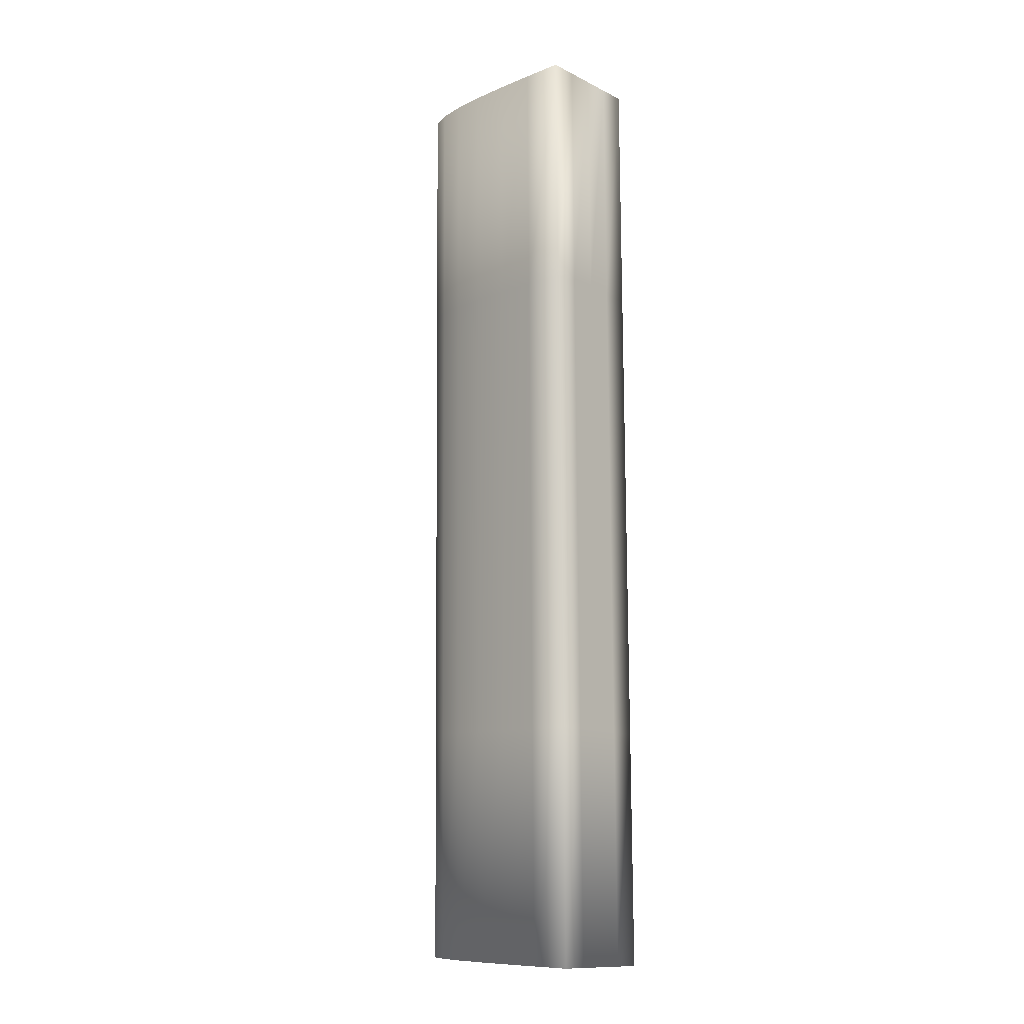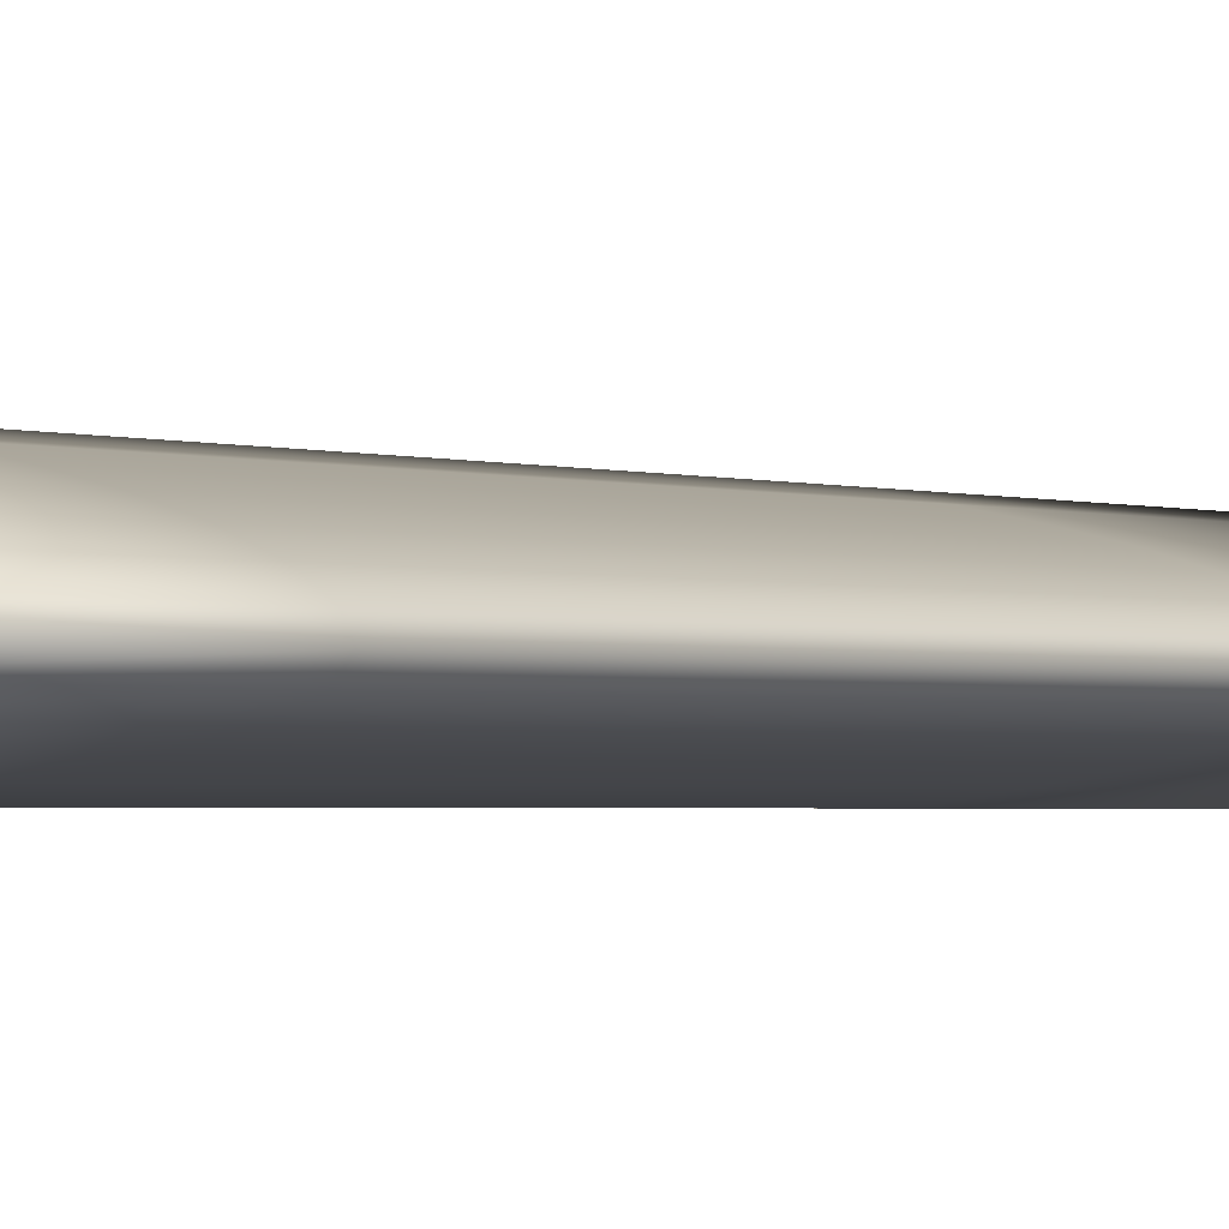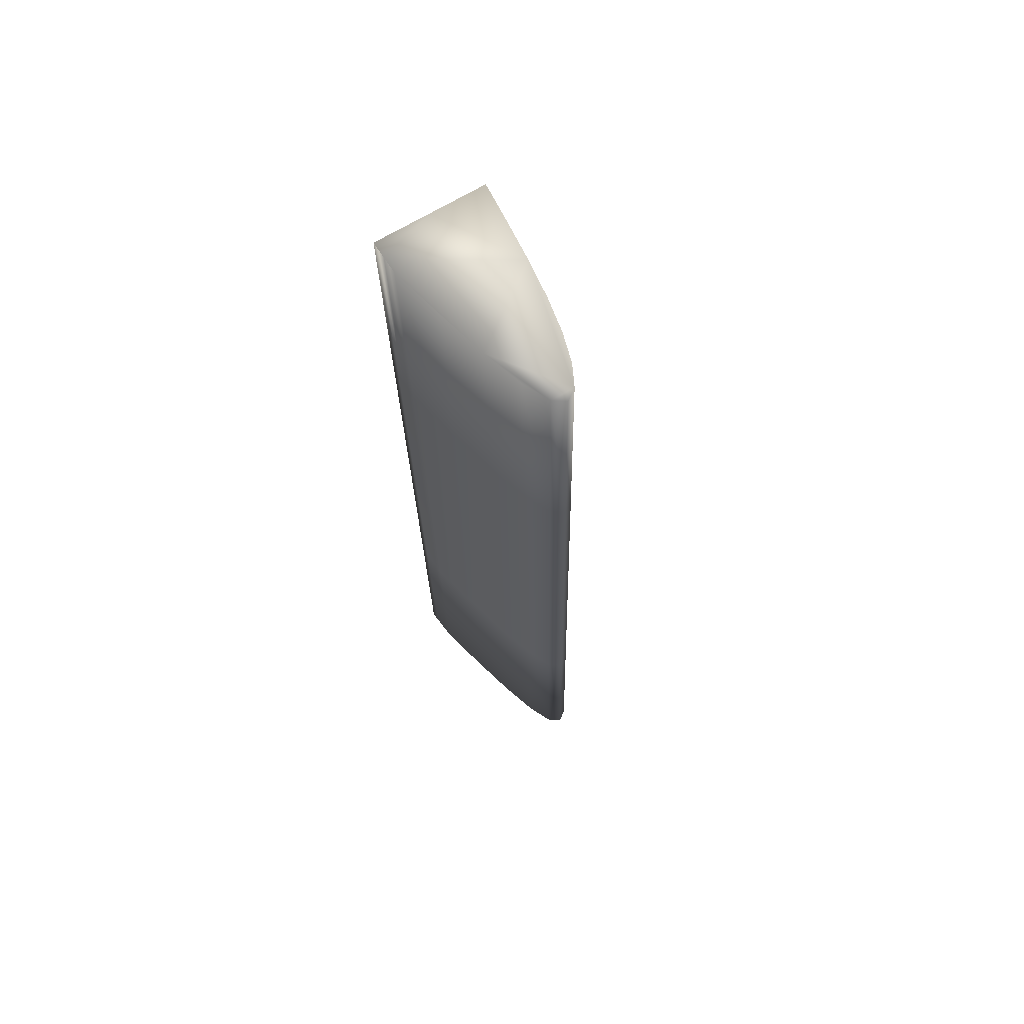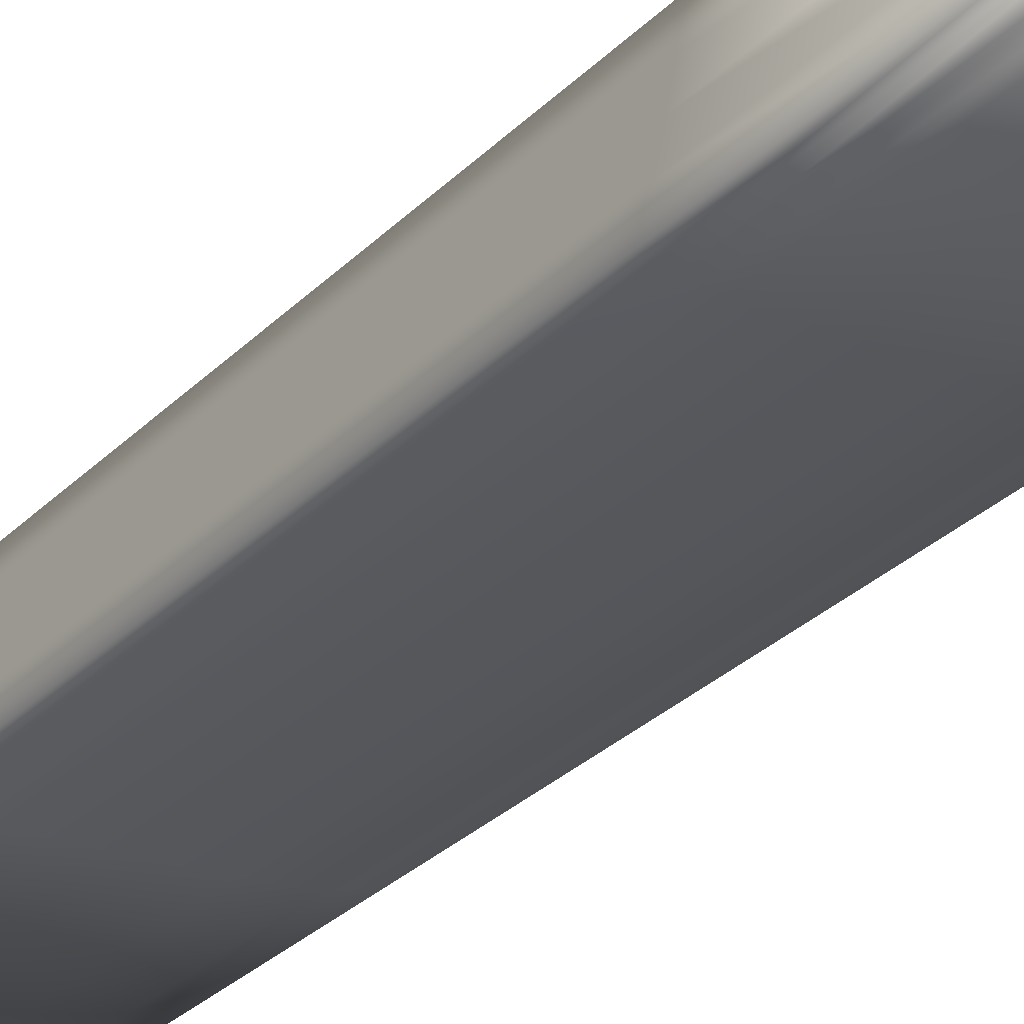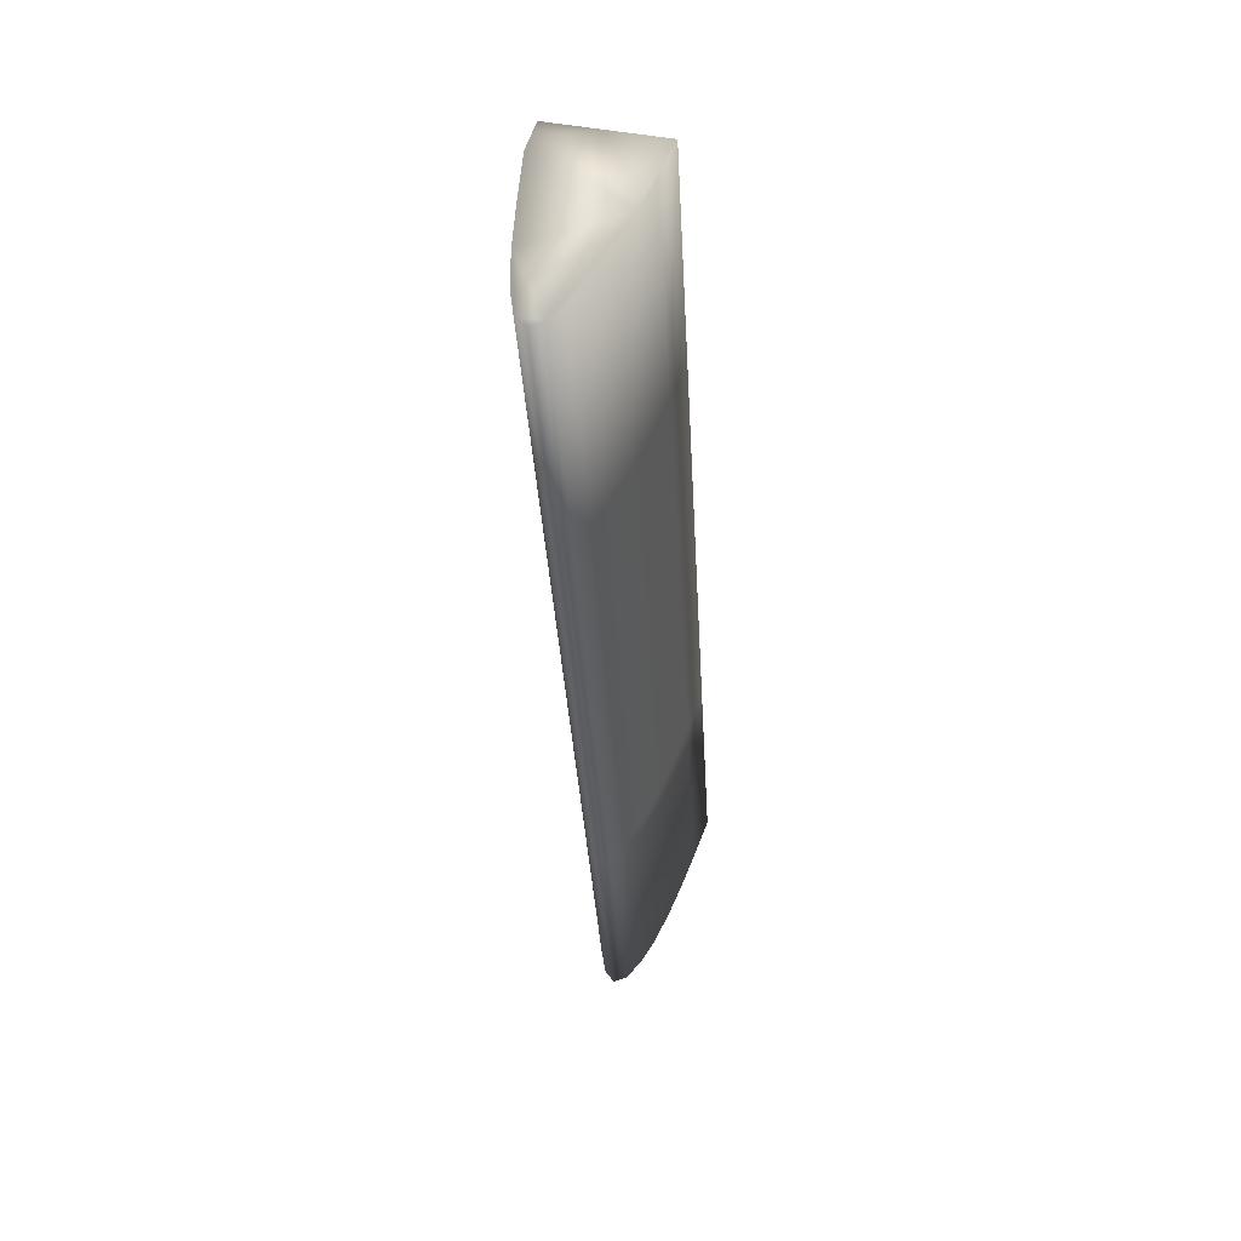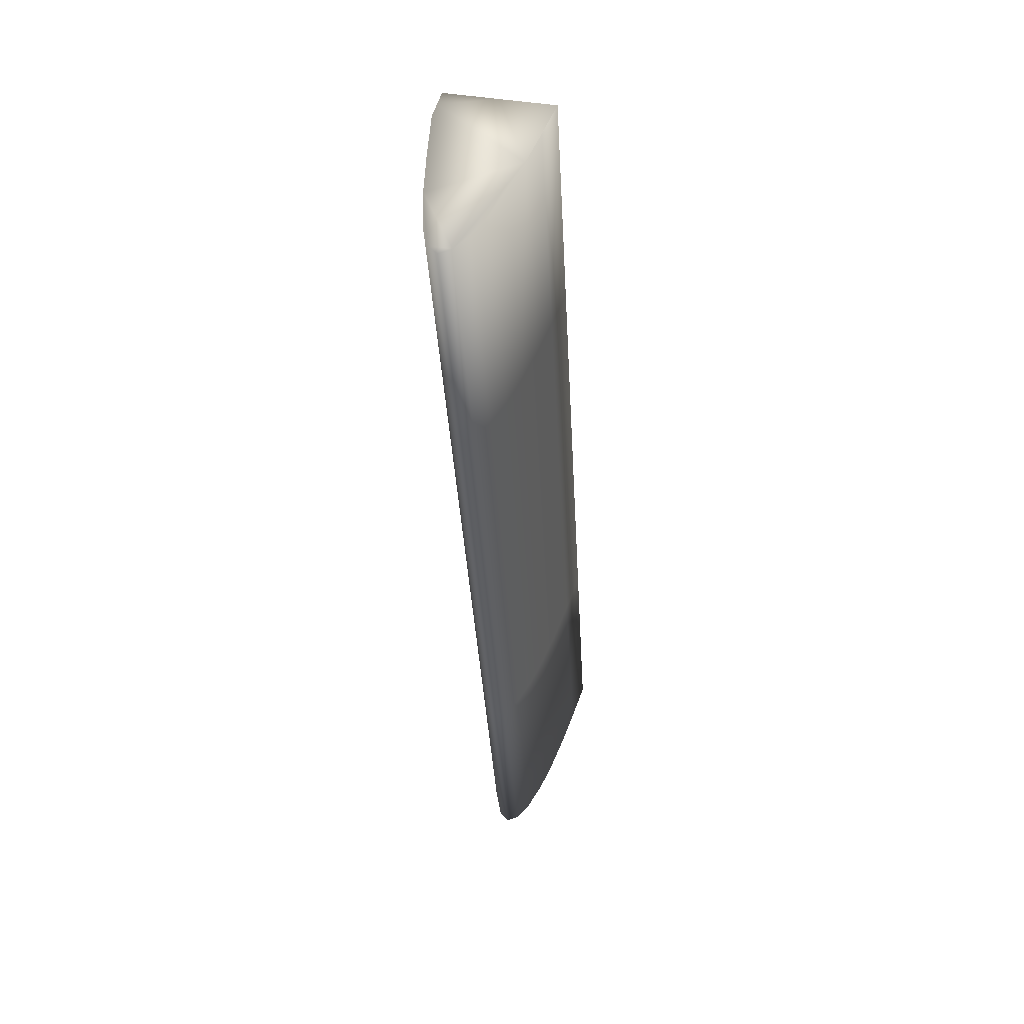
<metadata>
{"format":"obj","ext":"obj","renderer":"f3d","projection":"perspective","resolution":1024,"background":"white","views":[{"elev":-6.8,"azim":-148.3,"up":"+Z"},{"elev":-5.8,"azim":42.8,"up":"+Y"},{"elev":63.6,"azim":50.5,"up":"+Z"},{"elev":-33.1,"azim":-32.6,"up":"+Y"},{"elev":50.4,"azim":97.6,"up":"+Z"},{"elev":48.4,"azim":96.7,"up":"+Z"}]}
</metadata>
<code>
o Right_Aileron_Cube.019
v 0.3175 3.824 -5.45
v 0.5878 3.966 -5.445
v 0.6672 3.875 -5.453
v 0.281 4.045 -5.432
v 0.2448 3.828 -5.449
v 0.6605 3.864 -3.56
v 0.7454 3.768 -3.568
v 0.3539 3.95 -3.547
v 0.3176 3.732 -3.563
v 0.3879 3.723 -3.565
v 0.6423 3.89 -4.031
v 0.6241 3.915 -4.503
v 0.6059 3.94 -4.974
v 0.7259 3.794 -4.039
v 0.7063 3.821 -4.511
v 0.6868 3.848 -4.982
v 0.3357 3.974 -4.018
v 0.3175 3.998 -4.49
v 0.2992 4.021 -4.961
v 0.2994 3.756 -4.034
v 0.2812 3.78 -4.506
v 0.263 3.804 -4.977
v 0.365 4.027 -5.436
v 0.4461 4.008 -5.439
v 0.5214 3.988 -5.442
v 0.6125 3.858 -5.453
v 0.5297 3.845 -5.453
v 0.4283 3.834 -5.452
v 0.2993 3.825 -5.45
v 0.2811 3.826 -5.45
v 0.263 3.827 -5.449
v 0.6413 3.942 -5.448
v 0.6765 3.918 -5.451
v 0.6873 3.895 -5.452
v 0.4054 3.864 -5.449
v 0.4675 3.899 -5.448
v 0.5275 3.933 -5.447
v 0.272 3.991 -5.436
v 0.2629 3.936 -5.441
v 0.2539 3.882 -5.445
v 0.3351 3.799 -4.979
v 0.3527 3.774 -4.508
v 0.3703 3.748 -4.036
v 0.3448 3.896 -3.551
v 0.3357 3.841 -3.555
v 0.3267 3.787 -3.559
v 0.7156 3.839 -3.563
v 0.7526 3.813 -3.565
v 0.7649 3.789 -3.567
v 0.3703 3.725 -3.564
v 0.3527 3.728 -3.564
v 0.3352 3.73 -3.563
v 0.69 3.752 -3.568
v 0.6055 3.74 -3.567
v 0.5015 3.731 -3.566
v 0.4373 3.93 -3.55
v 0.518 3.91 -3.554
v 0.5934 3.888 -3.557
v 0.5754 3.913 -4.028
v 0.5574 3.938 -4.5
v 0.5394 3.963 -4.971
v 0.5 3.934 -4.025
v 0.4821 3.959 -4.496
v 0.4641 3.983 -4.968
v 0.4192 3.954 -4.022
v 0.4011 3.978 -4.493
v 0.3831 4.003 -4.964
v 0.4832 3.757 -4.038
v 0.4649 3.782 -4.509
v 0.4466 3.808 -4.98
v 0.5865 3.766 -4.039
v 0.5676 3.792 -4.51
v 0.5486 3.819 -4.981
v 0.6706 3.778 -4.039
v 0.6512 3.805 -4.511
v 0.6319 3.832 -4.982
v 0.3171 3.754 -4.035
v 0.2991 3.778 -4.506
v 0.281 3.802 -4.978
v 0.3348 3.752 -4.035
v 0.3169 3.777 -4.507
v 0.299 3.801 -4.978
v 0.3526 3.75 -4.036
v 0.3348 3.775 -4.507
v 0.3171 3.8 -4.979
v 0.7455 3.815 -4.038
v 0.7261 3.842 -4.51
v 0.7067 3.868 -4.981
v 0.7336 3.839 -4.036
v 0.7146 3.865 -4.508
v 0.6956 3.892 -4.979
v 0.697 3.865 -4.034
v 0.6784 3.891 -4.505
v 0.6599 3.916 -4.977
v 0.5635 3.887 -5.451
v 0.6206 3.88 -5.452
v 0.5498 3.869 -5.452
v 0.4748 3.864 -5.451
v 0.5223 3.892 -5.45
v 0.579 3.917 -5.449
v 0.6131 3.9 -5.451
v 0.3396 3.977 -5.439
v 0.4057 3.963 -5.442
v 0.4687 3.948 -5.444
v 0.3141 3.927 -5.442
v 0.3648 3.917 -5.444
v 0.415 3.908 -5.446
v 0.2886 3.877 -5.446
v 0.3232 3.872 -5.447
v 0.359 3.867 -5.448
v 0.2902 3.967 -4.965
v 0.2811 3.913 -4.969
v 0.2721 3.858 -4.973
v 0.3084 3.943 -4.494
v 0.2993 3.889 -4.498
v 0.2903 3.834 -4.502
v 0.3266 3.919 -4.022
v 0.3175 3.865 -4.026
v 0.3085 3.81 -4.03
f 60 62 59
f 61 63 60
f 63 65 62
f 64 66 63
f 11 58 6
f 12 59 11
f 13 60 12
f 2 61 13
f 25 64 61
f 24 67 64
f 23 19 67
f 67 18 66
f 66 17 65
f 65 8 56
f 62 56 57
f 59 57 58
f 68 72 71
f 69 73 72
f 71 75 74
f 72 76 75
f 10 68 55
f 43 69 68
f 42 70 69
f 41 28 70
f 70 27 73
f 73 26 76
f 76 3 16
f 75 16 15
f 74 15 14
f 53 14 7
f 54 74 53
f 55 71 54
f 77 81 80
f 78 82 81
f 80 84 83
f 81 85 84
f 9 77 52
f 20 78 77
f 21 79 78
f 22 31 79
f 79 30 82
f 82 29 85
f 85 1 41
f 84 41 42
f 83 42 43
f 50 43 10
f 51 83 50
f 52 80 51
f 87 89 86
f 88 90 87
f 90 92 89
f 91 93 90
f 7 86 49
f 14 87 86
f 15 88 87
f 16 34 88
f 34 91 88
f 33 94 91
f 32 13 94
f 94 12 93
f 93 11 92
f 92 6 47
f 89 47 48
f 86 48 49
f 96 95 101
f 99 97 98
f 100 95 99
f 3 96 34
f 26 97 96
f 96 33 34
f 35 28 1
f 36 98 35
f 98 27 28
f 2 100 37
f 32 101 100
f 37 99 36
f 102 106 105
f 103 107 106
f 105 109 108
f 106 110 109
f 4 102 38
f 23 103 102
f 24 104 103
f 25 37 104
f 104 36 107
f 107 35 110
f 110 1 29
f 109 29 30
f 108 30 31
f 40 31 5
f 39 108 40
f 38 105 39
f 111 115 114
f 112 116 115
f 114 118 117
f 115 119 118
f 4 111 19
f 38 112 111
f 39 113 112
f 40 22 113
f 113 21 116
f 116 20 119
f 119 9 46
f 118 46 45
f 117 45 44
f 17 44 8
f 18 117 17
f 19 114 18
f 51 54 57
f 60 63 62
f 61 64 63
f 63 66 65
f 64 67 66
f 11 59 58
f 12 60 59
f 13 61 60
f 2 25 61
f 25 24 64
f 24 23 67
f 23 4 19
f 67 19 18
f 66 18 17
f 65 17 8
f 62 65 56
f 59 62 57
f 68 69 72
f 69 70 73
f 71 72 75
f 72 73 76
f 10 43 68
f 43 42 69
f 42 41 70
f 41 1 28
f 70 28 27
f 73 27 26
f 76 26 3
f 75 76 16
f 74 75 15
f 53 74 14
f 54 71 74
f 55 68 71
f 77 78 81
f 78 79 82
f 80 81 84
f 81 82 85
f 9 20 77
f 20 21 78
f 21 22 79
f 22 5 31
f 79 31 30
f 82 30 29
f 85 29 1
f 84 85 41
f 83 84 42
f 50 83 43
f 51 80 83
f 52 77 80
f 87 90 89
f 88 91 90
f 90 93 92
f 91 94 93
f 7 14 86
f 14 15 87
f 15 16 88
f 16 3 34
f 34 33 91
f 33 32 94
f 32 2 13
f 94 13 12
f 93 12 11
f 92 11 6
f 89 92 47
f 86 89 48
f 96 97 95
f 99 95 97
f 100 101 95
f 3 26 96
f 26 27 97
f 96 101 33
f 35 98 28
f 36 99 98
f 98 97 27
f 2 32 100
f 32 33 101
f 37 100 99
f 102 103 106
f 103 104 107
f 105 106 109
f 106 107 110
f 4 23 102
f 23 24 103
f 24 25 104
f 25 2 37
f 104 37 36
f 107 36 35
f 110 35 1
f 109 110 29
f 108 109 30
f 40 108 31
f 39 105 108
f 38 102 105
f 111 112 115
f 112 113 116
f 114 115 118
f 115 116 119
f 4 38 111
f 38 39 112
f 39 40 113
f 40 5 22
f 113 22 21
f 116 21 20
f 119 20 9
f 118 119 46
f 117 118 45
f 17 117 44
f 18 114 117
f 19 111 114
f 8 44 45
f 45 46 9
f 9 52 51
f 51 50 10
f 10 55 54
f 54 53 7
f 7 49 48
f 48 47 6
f 6 58 57
f 57 56 8
f 45 9 51
f 57 8 45
f 48 6 57
f 54 7 48
f 51 10 54
f 57 45 51
f 54 48 57

</code>
